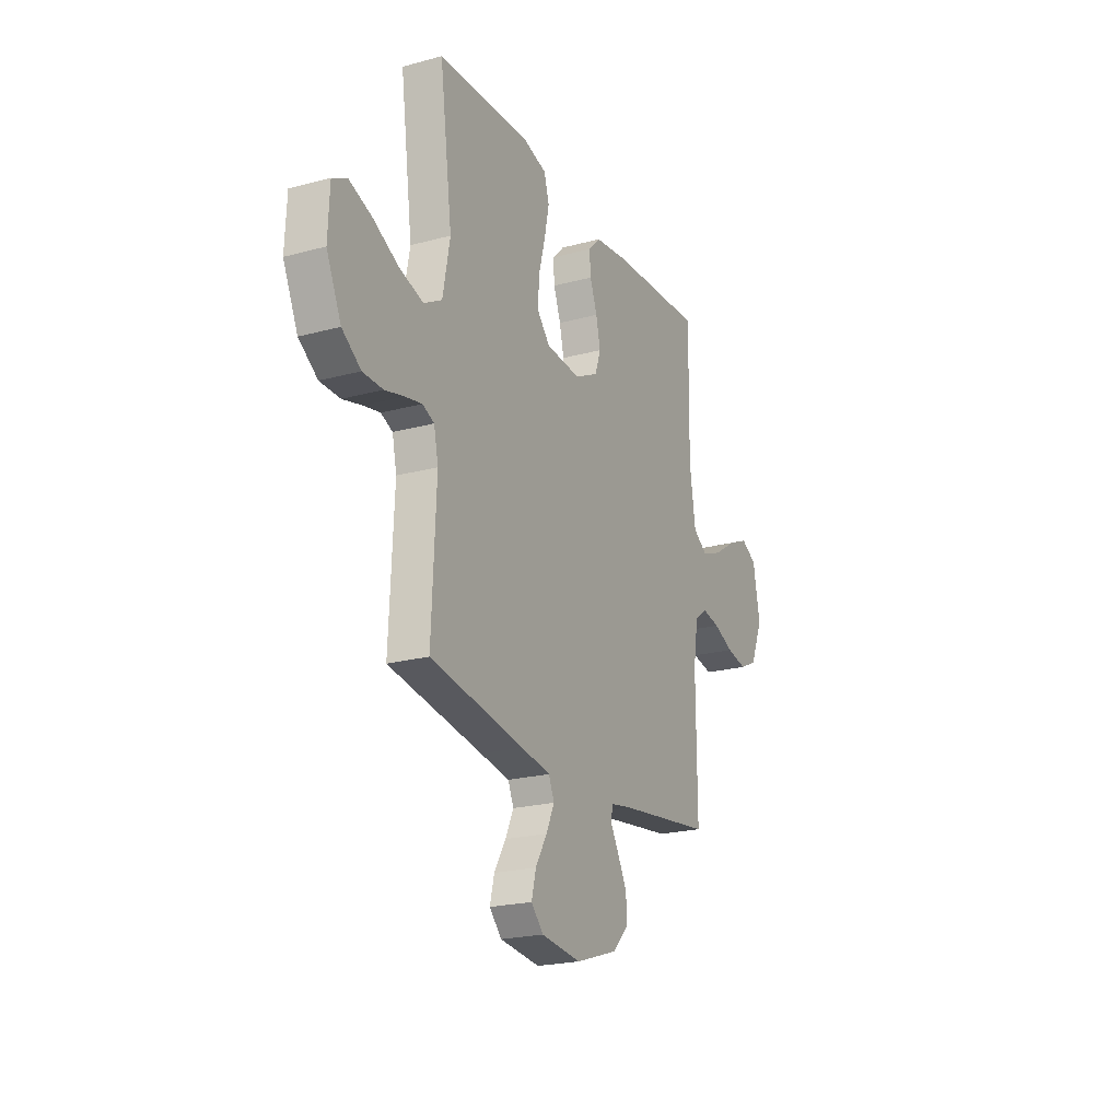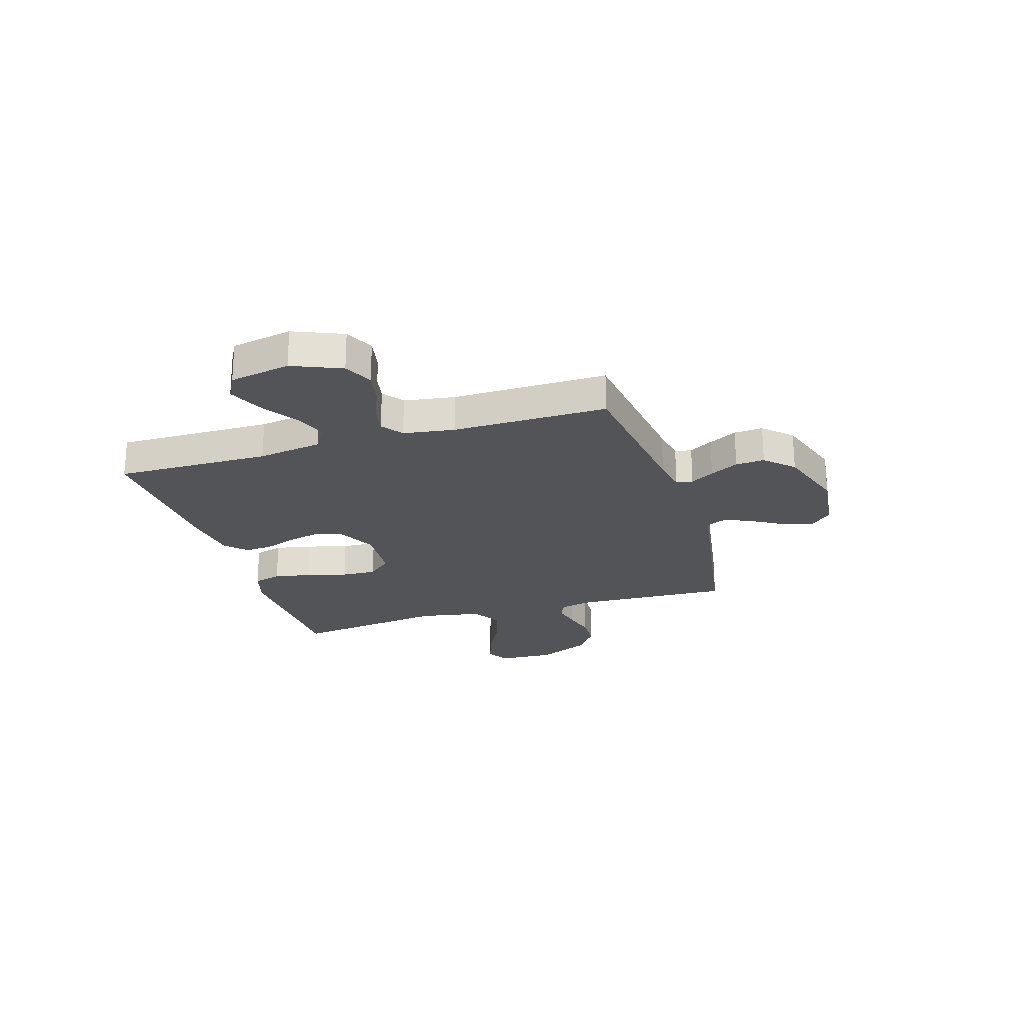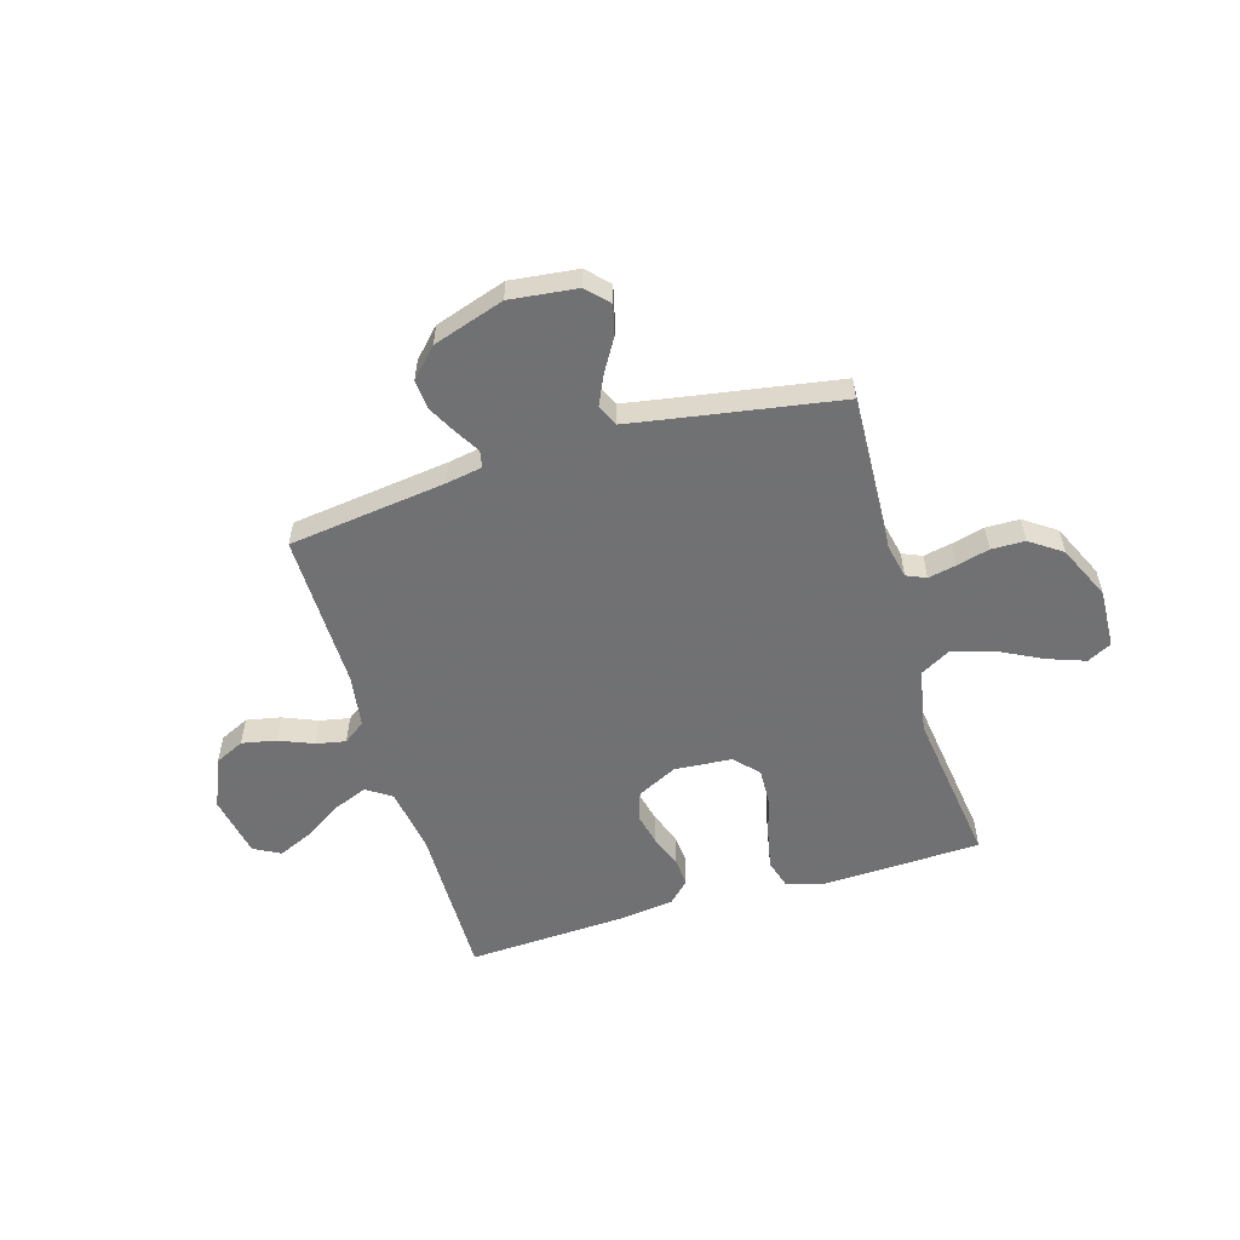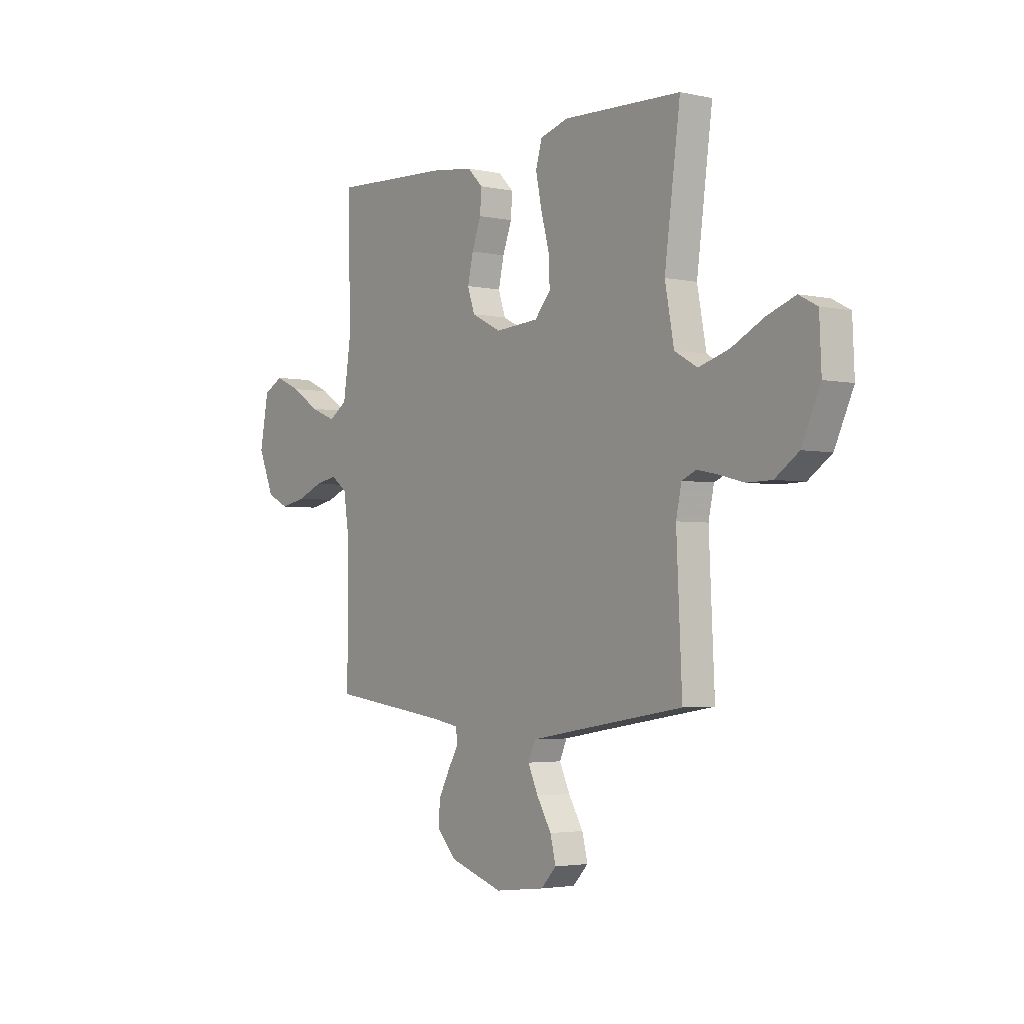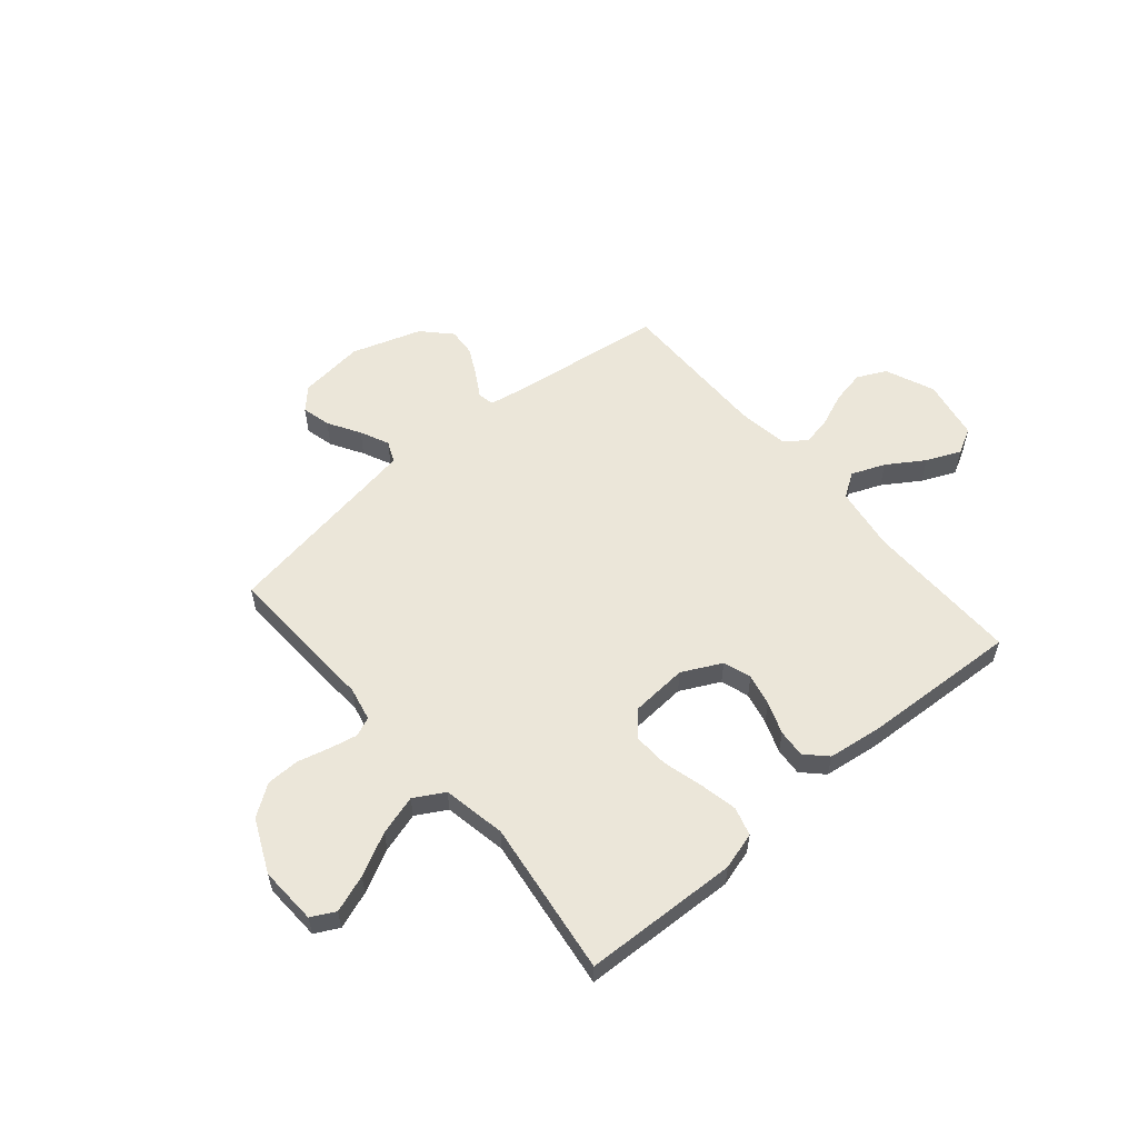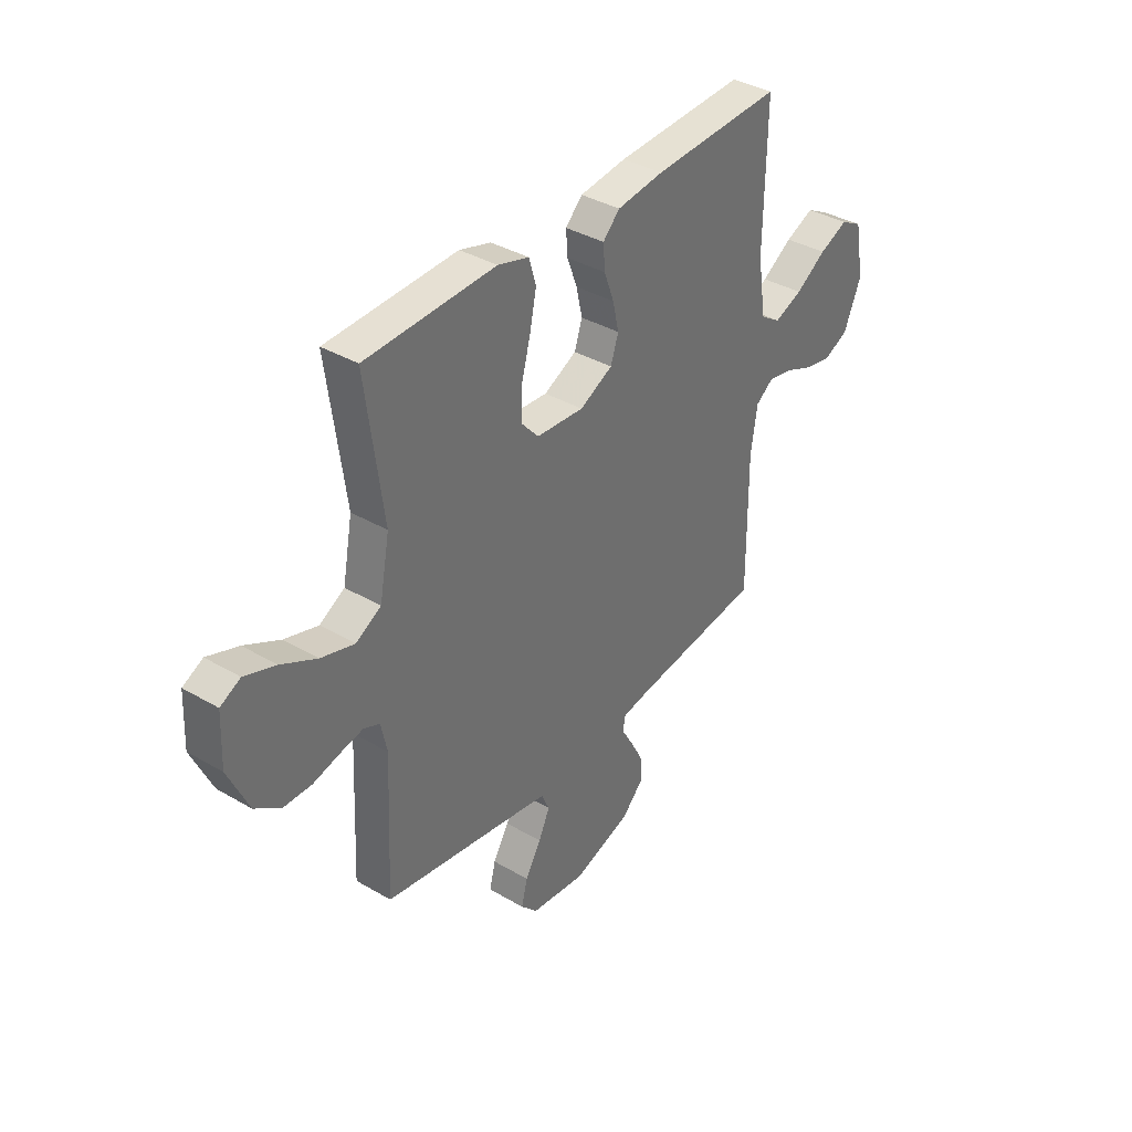
<metadata>
{"format":"obj","ext":"obj","renderer":"f3d","projection":"perspective","resolution":1024,"background":"white","views":[{"elev":-21.8,"azim":-64.6,"up":"+Z"},{"elev":-23.2,"azim":107.2,"up":"+Y"},{"elev":-55.3,"azim":-163.4,"up":"+Y"},{"elev":-3.0,"azim":-126.6,"up":"+Z"},{"elev":56.8,"azim":-40.3,"up":"+Y"},{"elev":37.2,"azim":-53.0,"up":"+Z"}]}
</metadata>
<code>
v 0.5 0.07 0.5
v 0.496 0.07 0.2
v 0.515 0.07 0.075
v 0.562 0.07 0.044
v 0.627 0.07 0.07
v 0.698 0.07 0.116
v 0.764 0.07 0.145
v 0.814 0.07 0.118
v 0.836 0.07 0
v 0.796 0.07 -0.095
v 0.74 0.07 -0.122
v 0.675 0.07 -0.109
v 0.61 0.07 -0.082
v 0.554 0.07 -0.071
v 0.513 0.07 -0.101
v 0.498 0.07 -0.2
v 0.5 0.07 -0.5
v 0.2 0.07 -0.539
v 0.132 0.07 -0.551
v 0.126 0.07 -0.583
v 0.153 0.07 -0.629
v 0.182 0.07 -0.684
v 0.186 0.07 -0.74
v 0.135 0.07 -0.793
v 0 0.07 -0.837
v -0.127 0.07 -0.822
v -0.166 0.07 -0.781
v -0.152 0.07 -0.725
v -0.115 0.07 -0.663
v -0.089 0.07 -0.607
v -0.107 0.07 -0.566
v -0.2 0.07 -0.55
v -0.5 0.07 -0.5
v -0.486 0.07 -0.2
v -0.5 0.07 -0.135
v -0.537 0.07 -0.119
v -0.59 0.07 -0.13
v -0.652 0.07 -0.146
v -0.716 0.07 -0.145
v -0.776 0.07 -0.103
v -0.823 0.07 0
v -0.818 0.07 0.112
v -0.772 0.07 0.136
v -0.7 0.07 0.11
v -0.618 0.07 0.068
v -0.541 0.07 0.045
v -0.483 0.07 0.078
v -0.46 0.07 0.2
v -0.5 0.07 0.5
v -0.2 0.07 0.511
v -0.128 0.07 0.49
v -0.112 0.07 0.435
v -0.127 0.07 0.362
v -0.148 0.07 0.284
v -0.151 0.07 0.216
v -0.11 0.07 0.17
v 0 0.07 0.162
v 0.076 0.07 0.2
v 0.094 0.07 0.254
v 0.08 0.07 0.316
v 0.057 0.07 0.378
v 0.053 0.07 0.432
v 0.092 0.07 0.471
v 0.2 0.07 0.485
v 0.5 0 0.5
v 0.496 0 0.2
v 0.515 0 0.075
v 0.562 0 0.044
v 0.627 0 0.07
v 0.698 0 0.116
v 0.764 0 0.145
v 0.814 0 0.118
v 0.836 0 0
v 0.796 0 -0.095
v 0.74 0 -0.122
v 0.675 0 -0.109
v 0.61 0 -0.082
v 0.554 0 -0.071
v 0.513 0 -0.101
v 0.498 0 -0.2
v 0.5 0 -0.5
v 0.2 0 -0.539
v 0.132 0 -0.551
v 0.126 0 -0.583
v 0.153 0 -0.629
v 0.182 0 -0.684
v 0.186 0 -0.74
v 0.135 0 -0.793
v 0 0 -0.837
v -0.127 0 -0.822
v -0.166 0 -0.781
v -0.152 0 -0.725
v -0.115 0 -0.663
v -0.089 0 -0.607
v -0.107 0 -0.566
v -0.2 0 -0.55
v -0.5 0 -0.5
v -0.486 0 -0.2
v -0.5 0 -0.135
v -0.537 0 -0.119
v -0.59 0 -0.13
v -0.652 0 -0.146
v -0.716 0 -0.145
v -0.776 0 -0.103
v -0.823 0 0
v -0.818 0 0.112
v -0.772 0 0.136
v -0.7 0 0.11
v -0.618 0 0.068
v -0.541 0 0.045
v -0.483 0 0.078
v -0.46 0 0.2
v -0.5 0 0.5
v -0.2 0 0.511
v -0.128 0 0.49
v -0.112 0 0.435
v -0.127 0 0.362
v -0.148 0 0.284
v -0.151 0 0.216
v -0.11 0 0.17
v 0 0 0.162
v 0.076 0 0.2
v 0.094 0 0.254
v 0.08 0 0.316
v 0.057 0 0.378
v 0.053 0 0.432
v 0.092 0 0.471
v 0.2 0 0.485
f 64 1 2
f 63 64 2
f 62 63 2
f 61 62 2
f 60 61 2
f 59 60 2 3
f 58 59 3 4
f 57 58 4
f 56 57 4
f 52 53 54
f 51 52 54
f 50 51 54
f 49 50 54
f 48 49 54
f 47 48 54 55
f 46 47 55 56
f 43 44 45
f 42 43 45
f 41 42 45
f 40 41 45
f 39 40 45
f 38 39 45
f 37 38 45
f 36 37 45 46
f 46 56 4
f 36 46 4
f 35 36 4
f 32 33 34
f 34 35 4
f 32 34 4
f 31 32 4
f 27 28 29
f 26 27 29
f 25 26 29
f 24 25 29
f 23 24 29
f 22 23 29
f 21 22 29
f 20 21 29
f 19 20 29 30
f 16 17 18
f 15 16 18 19
f 11 12 13
f 10 11 13
f 9 10 13
f 8 9 13
f 7 8 13
f 6 7 13
f 5 6 13
f 5 13 14
f 31 4 5
f 30 31 5
f 19 30 5
f 15 19 5
f 5 14 15
f 66 65 128
f 66 128 127
f 66 127 126
f 66 126 125
f 66 125 124
f 67 66 124 123
f 68 67 123 122
f 68 122 121
f 68 121 120
f 118 117 116
f 118 116 115
f 118 115 114
f 118 114 113
f 118 113 112
f 119 118 112 111
f 120 119 111 110
f 109 108 107
f 109 107 106
f 109 106 105
f 109 105 104
f 109 104 103
f 109 103 102
f 109 102 101
f 110 109 101 100
f 68 120 110
f 68 110 100
f 68 100 99
f 98 97 96
f 68 99 98
f 68 98 96
f 68 96 95
f 93 92 91
f 93 91 90
f 93 90 89
f 93 89 88
f 93 88 87
f 93 87 86
f 93 86 85
f 93 85 84
f 94 93 84 83
f 82 81 80
f 83 82 80 79
f 77 76 75
f 77 75 74
f 77 74 73
f 77 73 72
f 77 72 71
f 77 71 70
f 77 70 69
f 78 77 69
f 69 68 95
f 69 95 94
f 69 94 83
f 69 83 79
f 79 78 69
f 1 65 66 2
f 2 66 67 3
f 3 67 68 4
f 4 68 69 5
f 5 69 70 6
f 6 70 71 7
f 7 71 72 8
f 8 72 73 9
f 9 73 74 10
f 10 74 75 11
f 11 75 76 12
f 12 76 77 13
f 13 77 78 14
f 14 78 79 15
f 15 79 80 16
f 16 80 81 17
f 17 81 82 18
f 18 82 83 19
f 19 83 84 20
f 20 84 85 21
f 21 85 86 22
f 22 86 87 23
f 23 87 88 24
f 24 88 89 25
f 25 89 90 26
f 26 90 91 27
f 27 91 92 28
f 28 92 93 29
f 29 93 94 30
f 30 94 95 31
f 31 95 96 32
f 32 96 97 33
f 33 97 98 34
f 34 98 99 35
f 35 99 100 36
f 36 100 101 37
f 37 101 102 38
f 38 102 103 39
f 39 103 104 40
f 40 104 105 41
f 41 105 106 42
f 42 106 107 43
f 43 107 108 44
f 44 108 109 45
f 45 109 110 46
f 46 110 111 47
f 47 111 112 48
f 48 112 113 49
f 49 113 114 50
f 50 114 115 51
f 51 115 116 52
f 52 116 117 53
f 53 117 118 54
f 54 118 119 55
f 55 119 120 56
f 56 120 121 57
f 57 121 122 58
f 58 122 123 59
f 59 123 124 60
f 60 124 125 61
f 61 125 126 62
f 62 126 127 63
f 63 127 128 64
f 64 128 65 1

</code>
